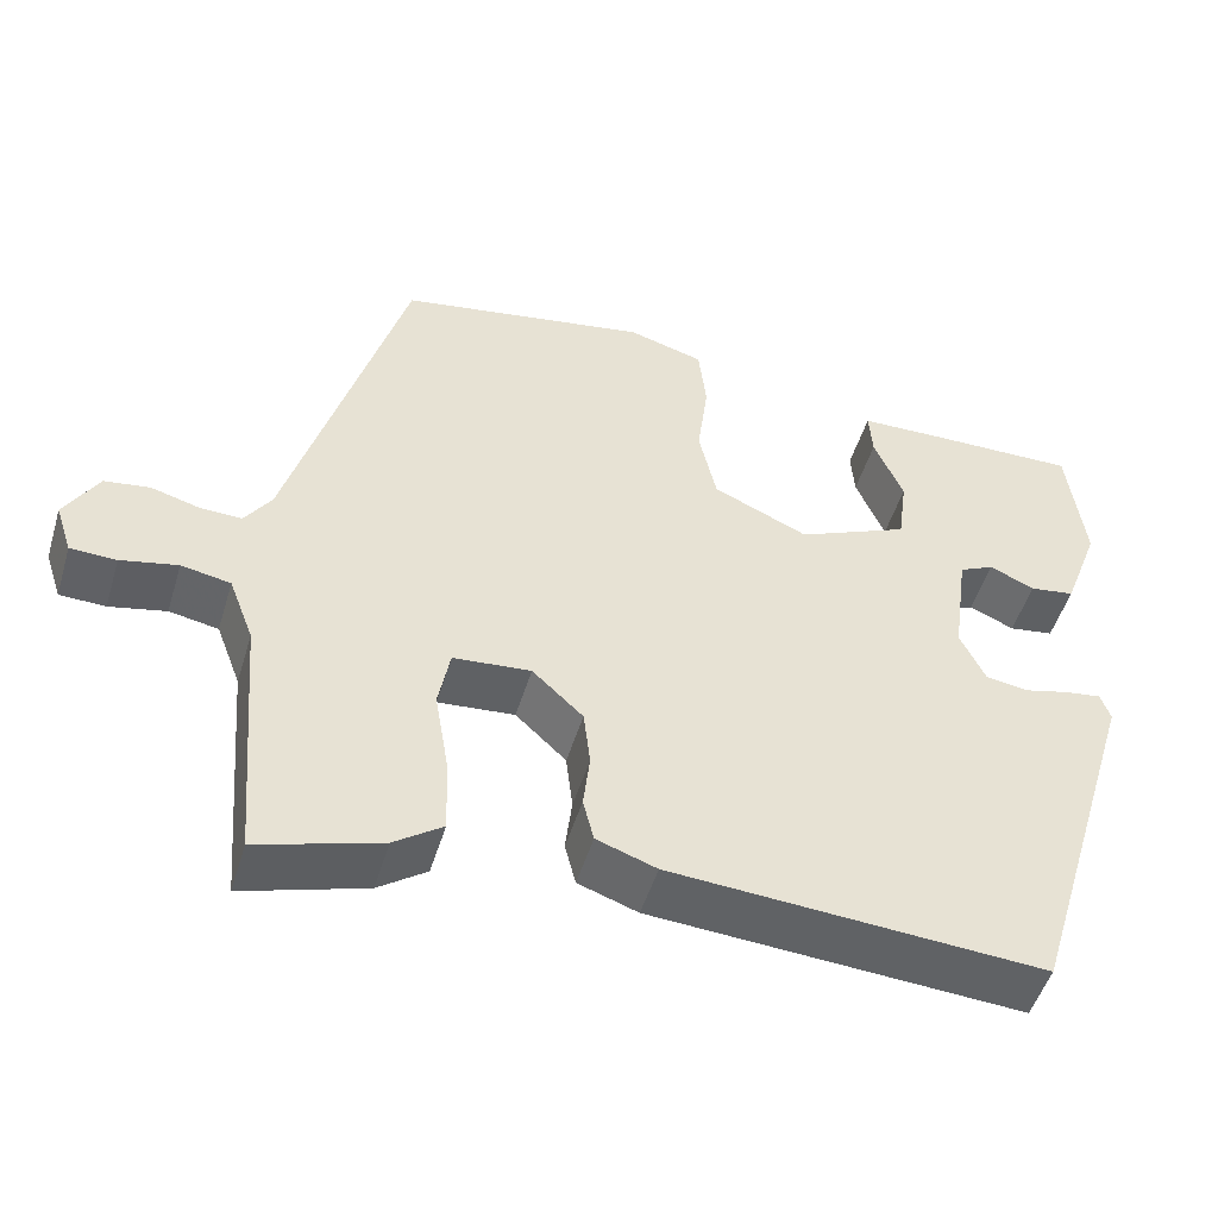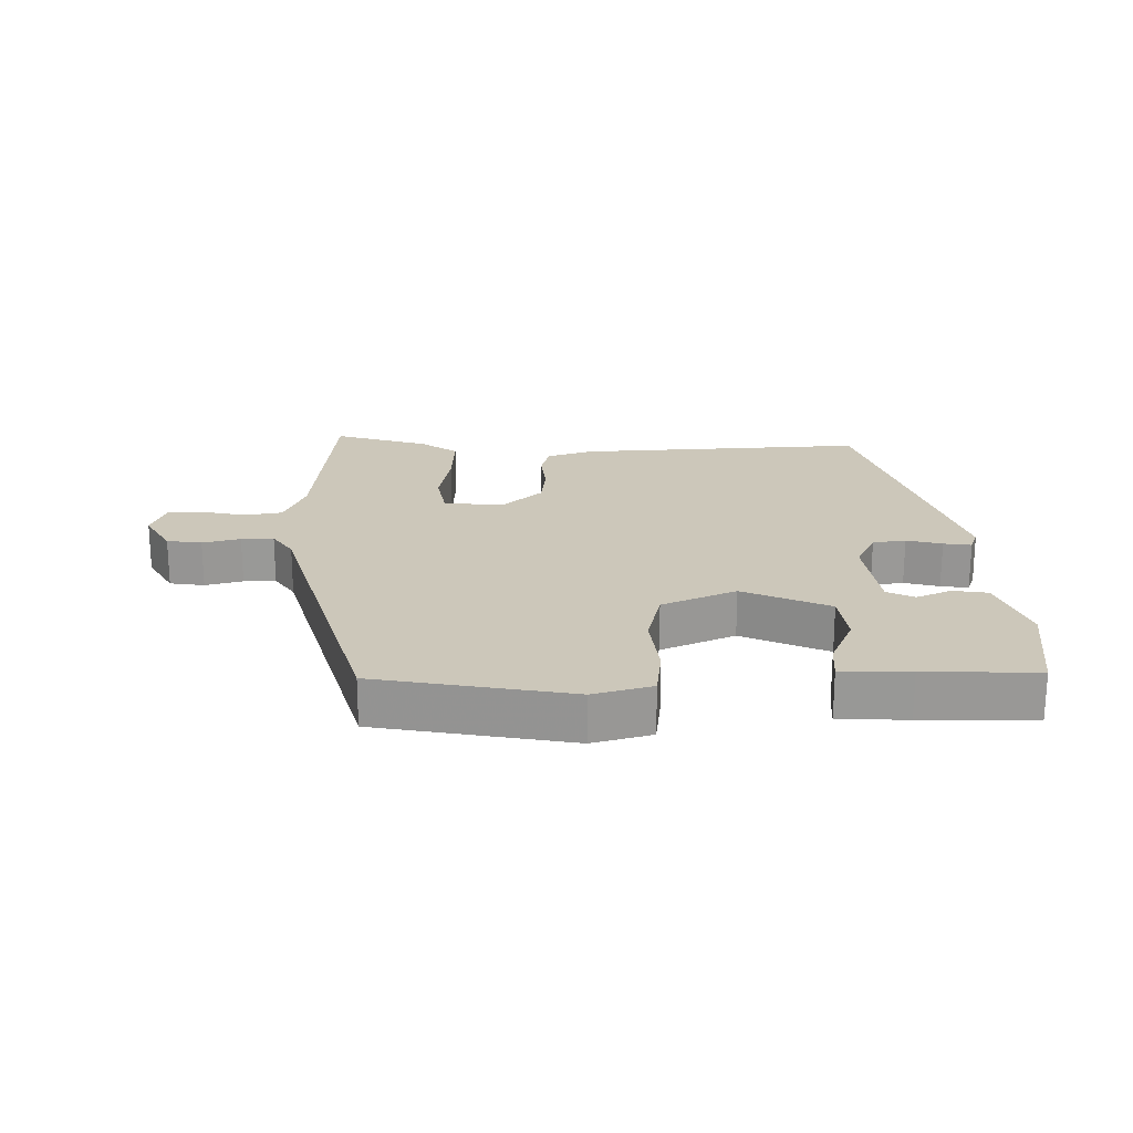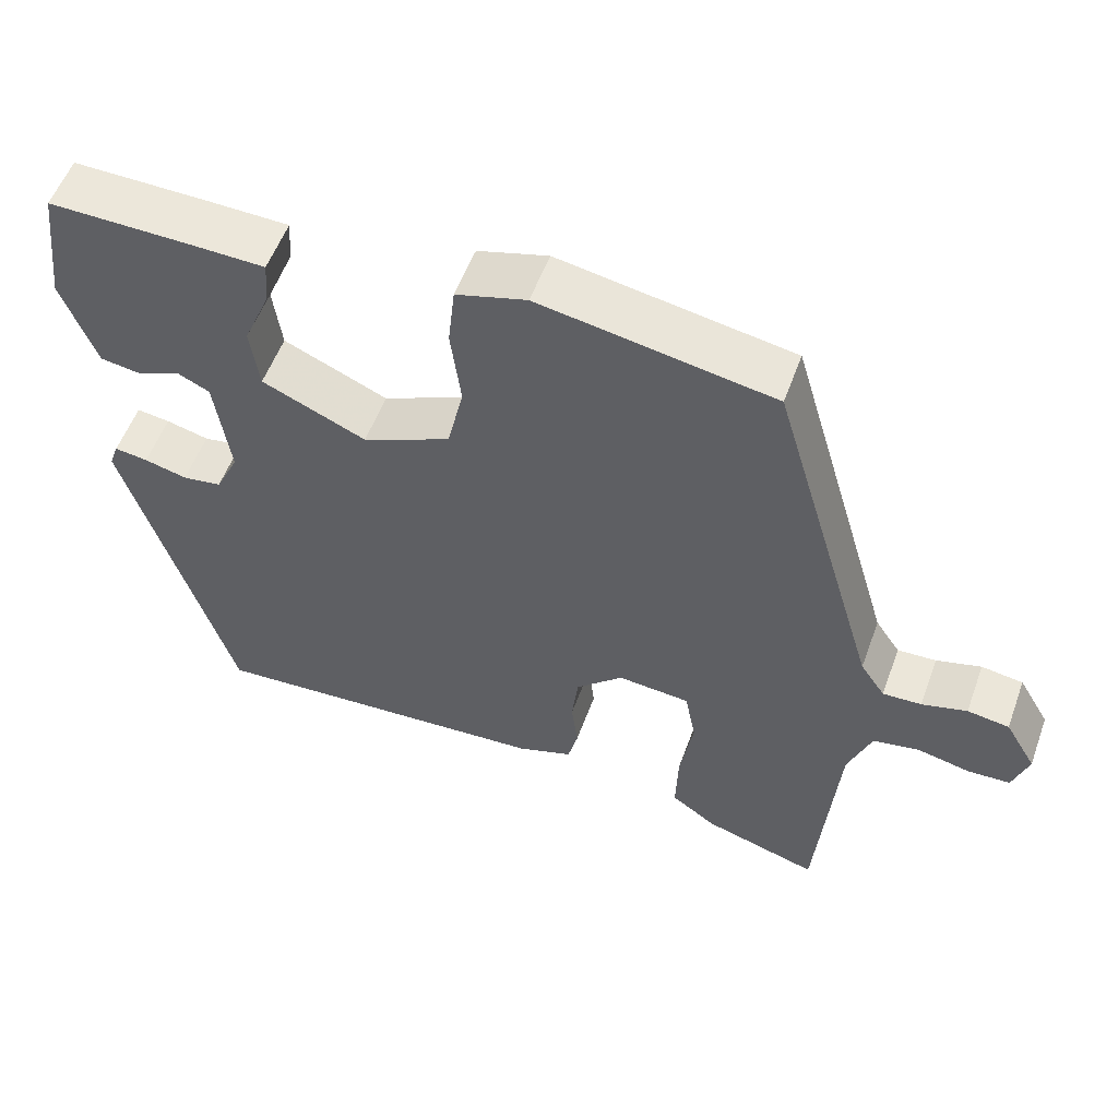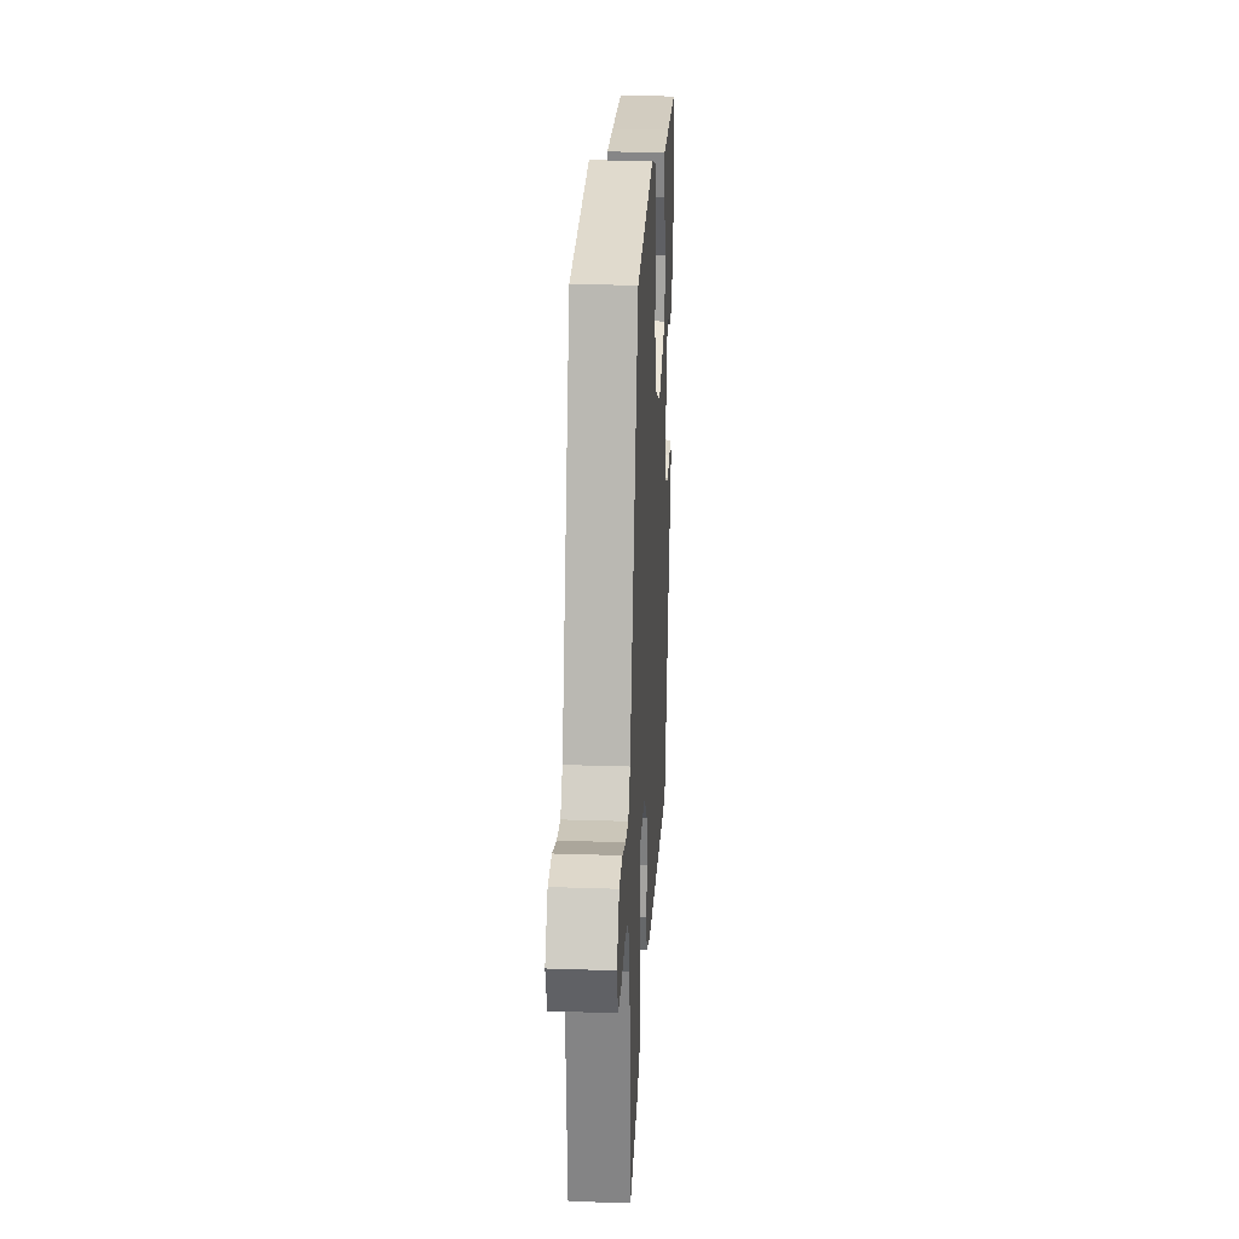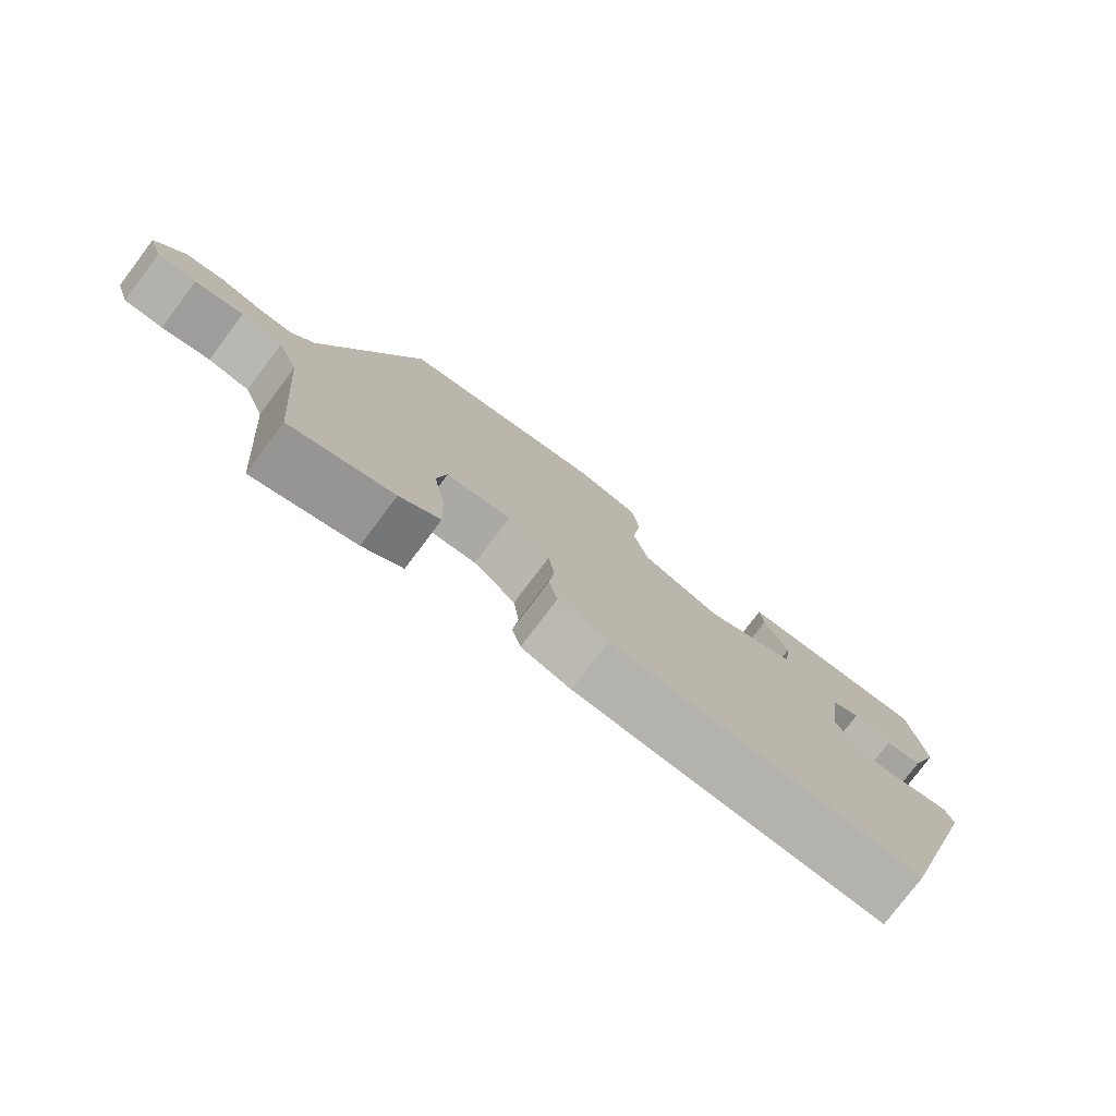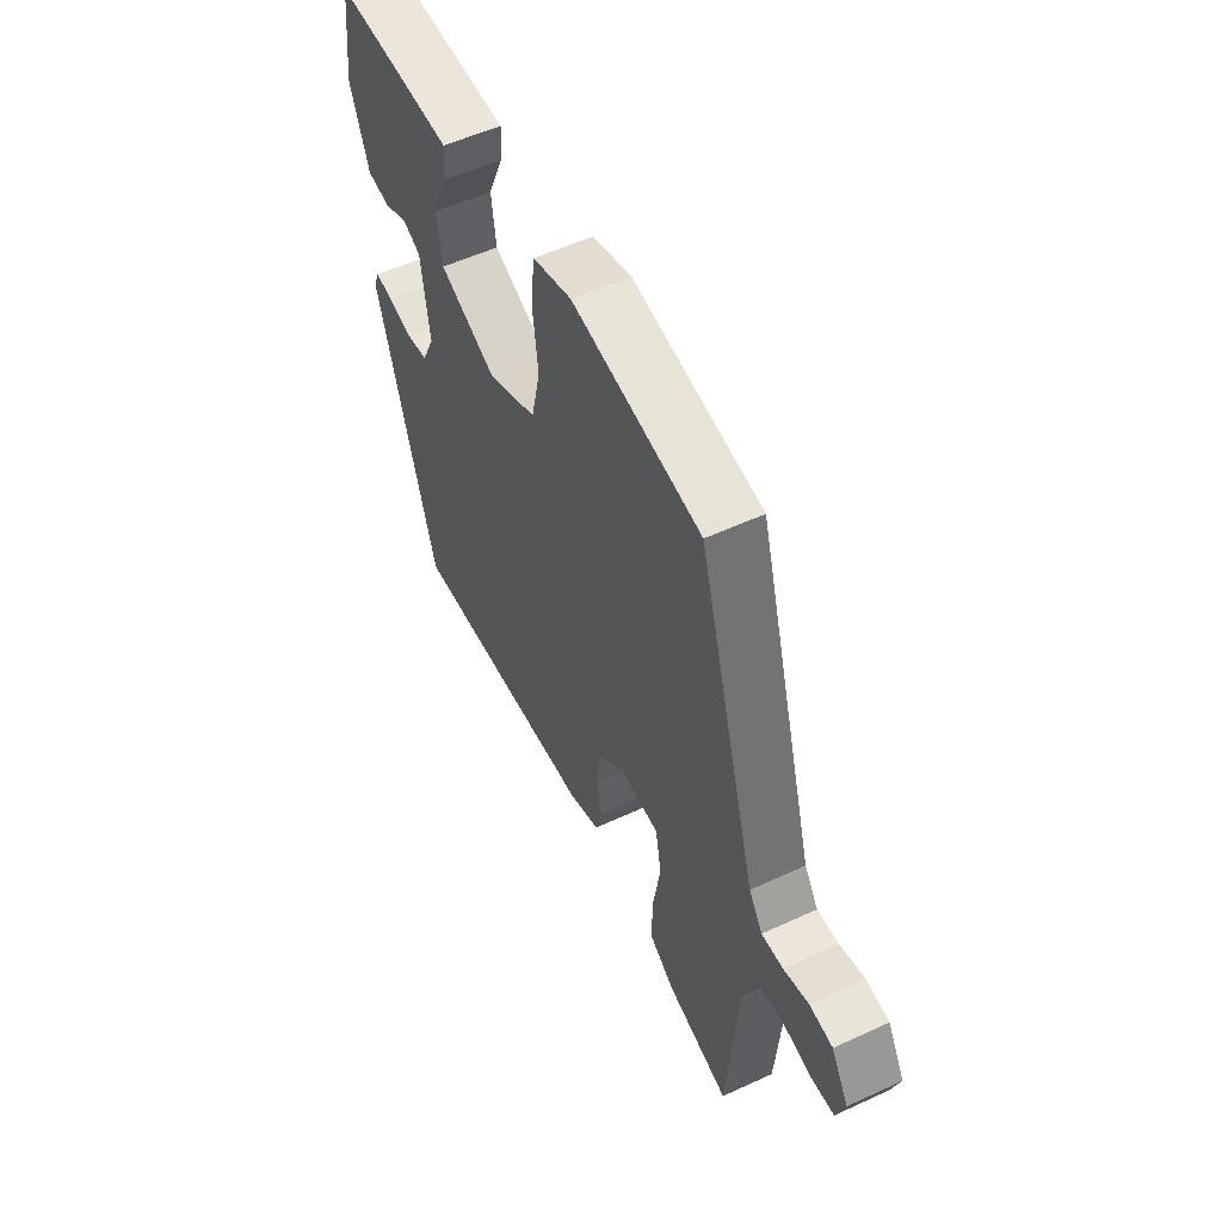
<metadata>
{"format":"obj","ext":"obj","renderer":"f3d","projection":"perspective","resolution":1024,"background":"white","views":[{"elev":-49.8,"azim":-16.7,"up":"+Z"},{"elev":21.4,"azim":-0.4,"up":"+Y"},{"elev":55.1,"azim":-160.1,"up":"+Z"},{"elev":23.3,"azim":-86.7,"up":"+Z"},{"elev":-77.9,"azim":-37.0,"up":"+Z"},{"elev":54.1,"azim":-116.2,"up":"+Z"}]}
</metadata>
<code>
v 0.526 0.07 0.457
v 0.546 0.07 0.296
v 0.502 0.07 0.178
v 0.448 0.07 0.17
v 0.394 0.07 0.194
v 0.352 0.07 0.174
v 0.333 0.07 0.036
v 0.363 0.07 -0.027
v 0.414 0.07 -0.035
v 0.469 0.07 -0.021
v 0.512 0.07 -0.015
v 0.524 0.07 -0.048
v 0.387 0.07 -0.5
v -0.06 0.07 -0.471
v -0.132 0.07 -0.446
v -0.145 0.07 -0.394
v -0.137 0.07 -0.327
v -0.145 0.07 -0.258
v -0.206 0.07 -0.201
v -0.299 0.07 -0.209
v -0.313 0.07 -0.283
v -0.296 0.07 -0.384
v -0.293 0.07 -0.474
v -0.351 0.07 -0.515
v -0.498 0.07 -0.56
v -0.524 0.07 -0.246
v -0.554 0.07 -0.167
v -0.613 0.07 -0.156
v -0.681 0.07 -0.171
v -0.736 0.07 -0.169
v -0.756 0.07 -0.109
v -0.716 0.07 -0.041
v -0.662 0.07 -0.033
v -0.604 0.07 -0.049
v -0.554 0.07 -0.051
v -0.522 0.07 -0.004
v -0.383 0.07 0.469
v -0.082 0.07 0.522
v 0.009 0.07 0.496
v 0.018 0.07 0.415
v 0.005 0.07 0.313
v 0.026 0.07 0.22
v 0.14 0.07 0.169
v 0.274 0.07 0.228
v 0.285 0.07 0.311
v 0.25 0.07 0.394
v 0.246 0.07 0.451
v 0.352 0.07 0.454
v 0.526 0 0.457
v 0.546 0 0.296
v 0.502 0 0.178
v 0.448 0 0.17
v 0.394 0 0.194
v 0.352 0 0.174
v 0.333 0 0.036
v 0.363 0 -0.027
v 0.414 0 -0.035
v 0.469 0 -0.021
v 0.512 0 -0.015
v 0.524 0 -0.048
v 0.387 0 -0.5
v -0.06 0 -0.471
v -0.132 0 -0.446
v -0.145 0 -0.394
v -0.137 0 -0.327
v -0.145 0 -0.258
v -0.206 0 -0.201
v -0.299 0 -0.209
v -0.313 0 -0.283
v -0.296 0 -0.384
v -0.293 0 -0.474
v -0.351 0 -0.515
v -0.498 0 -0.56
v -0.524 0 -0.246
v -0.554 0 -0.167
v -0.613 0 -0.156
v -0.681 0 -0.171
v -0.736 0 -0.169
v -0.756 0 -0.109
v -0.716 0 -0.041
v -0.662 0 -0.033
v -0.604 0 -0.049
v -0.554 0 -0.051
v -0.522 0 -0.004
v -0.383 0 0.469
v -0.082 0 0.522
v 0.009 0 0.496
v 0.018 0 0.415
v 0.005 0 0.313
v 0.026 0 0.22
v 0.14 0 0.169
v 0.274 0 0.228
v 0.285 0 0.311
v 0.25 0 0.394
v 0.246 0 0.451
v 0.352 0 0.454
f 45 46 47 48
f 44 45 48 1
f 38 39 40 41
f 36 37 38 41
f 35 36 41 42
f 31 32 33 34
f 31 34 35
f 28 29 30 31
f 27 28 31 35
f 26 27 35 42
f 21 22 23 24
f 21 24 25 26
f 14 15 16 17
f 14 17 18
f 13 14 18
f 12 13 18 19
f 9 10 11 12
f 2 3 4 5
f 44 1 2 5
f 43 44 5 6
f 26 42 43
f 20 21 26
f 20 26 43 6
f 9 12 19 20
f 8 9 20
f 7 8 20
f 6 7 20
f 96 95 94 93
f 49 96 93 92
f 89 88 87 86
f 89 86 85 84
f 90 89 84 83
f 82 81 80 79
f 83 82 79
f 79 78 77 76
f 83 79 76 75
f 90 83 75 74
f 72 71 70 69
f 74 73 72 69
f 65 64 63 62
f 66 65 62
f 66 62 61
f 67 66 61 60
f 60 59 58 57
f 53 52 51 50
f 53 50 49 92
f 54 53 92 91
f 91 90 74
f 74 69 68
f 54 91 74 68
f 68 67 60 57
f 68 57 56
f 68 56 55
f 68 55 54
f 1 49 50 2
f 2 50 51 3
f 3 51 52 4
f 4 52 53 5
f 5 53 54 6
f 6 54 55 7
f 7 55 56 8
f 8 56 57 9
f 9 57 58 10
f 10 58 59 11
f 11 59 60 12
f 12 60 61 13
f 13 61 62 14
f 14 62 63 15
f 15 63 64 16
f 16 64 65 17
f 17 65 66 18
f 18 66 67 19
f 19 67 68 20
f 20 68 69 21
f 21 69 70 22
f 22 70 71 23
f 23 71 72 24
f 24 72 73 25
f 25 73 74 26
f 26 74 75 27
f 27 75 76 28
f 28 76 77 29
f 29 77 78 30
f 30 78 79 31
f 31 79 80 32
f 32 80 81 33
f 33 81 82 34
f 34 82 83 35
f 35 83 84 36
f 36 84 85 37
f 37 85 86 38
f 38 86 87 39
f 39 87 88 40
f 40 88 89 41
f 41 89 90 42
f 42 90 91 43
f 43 91 92 44
f 44 92 93 45
f 45 93 94 46
f 46 94 95 47
f 47 95 96 48
f 48 96 49 1

</code>
